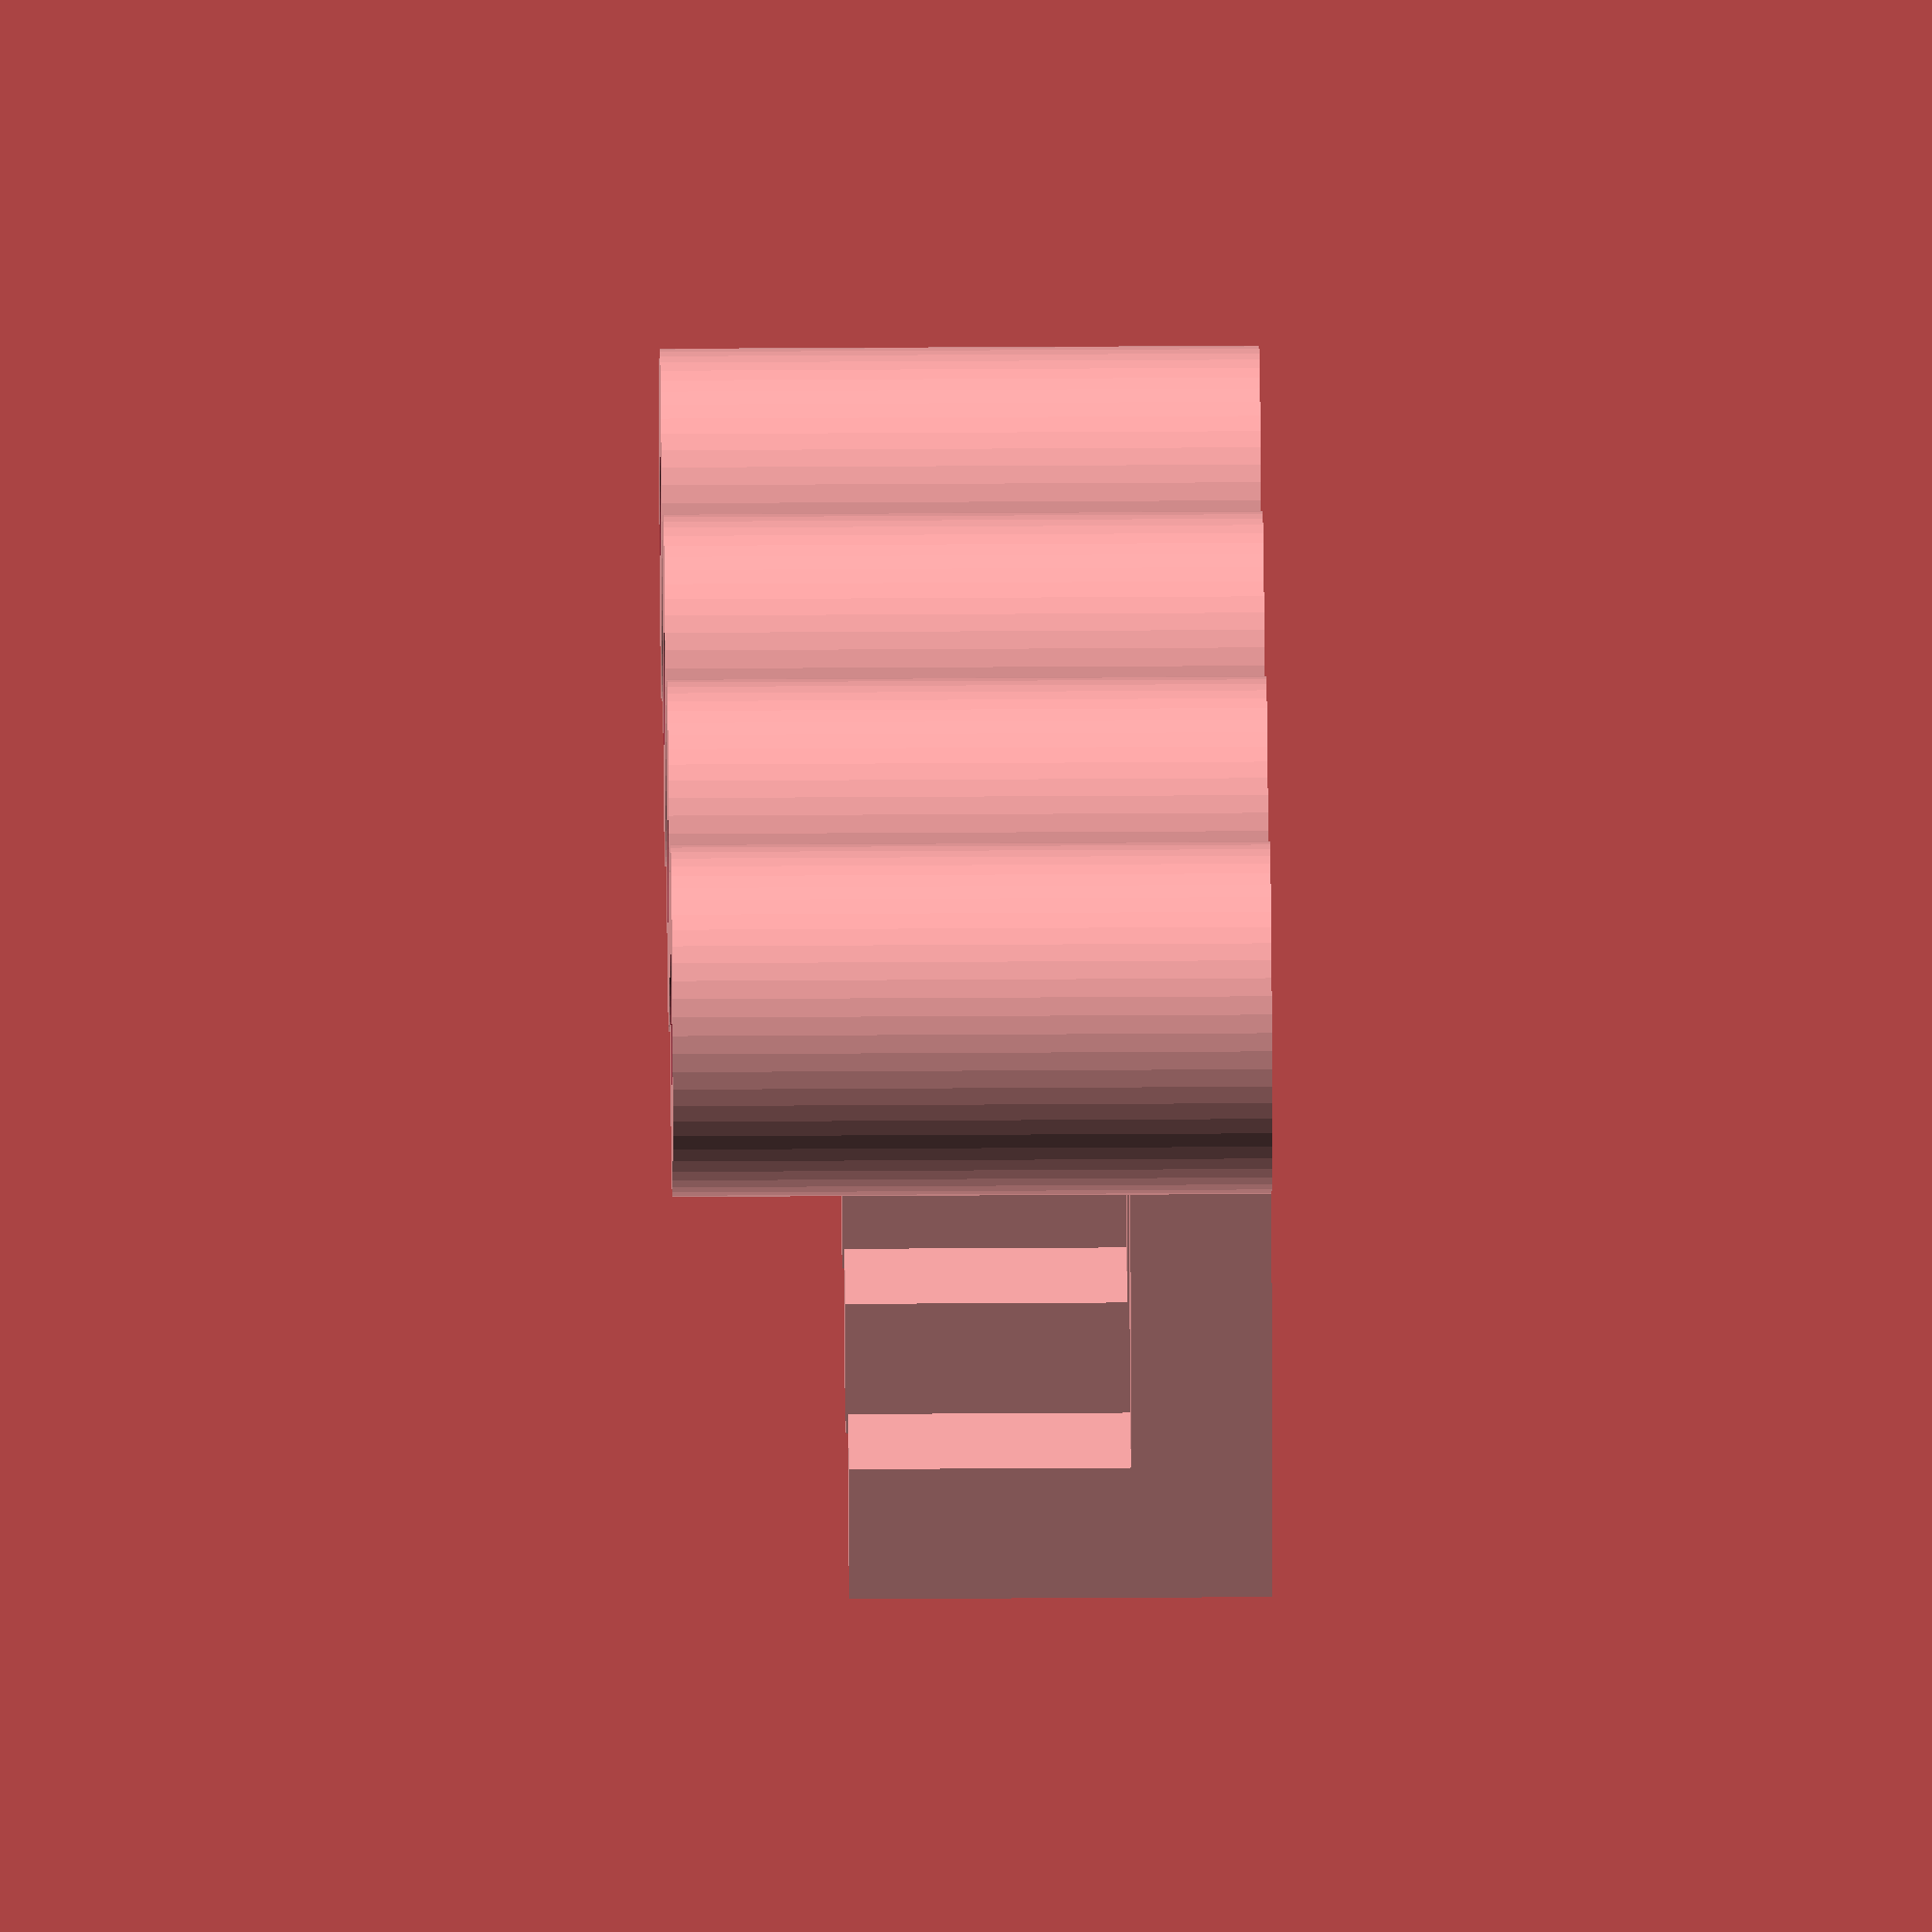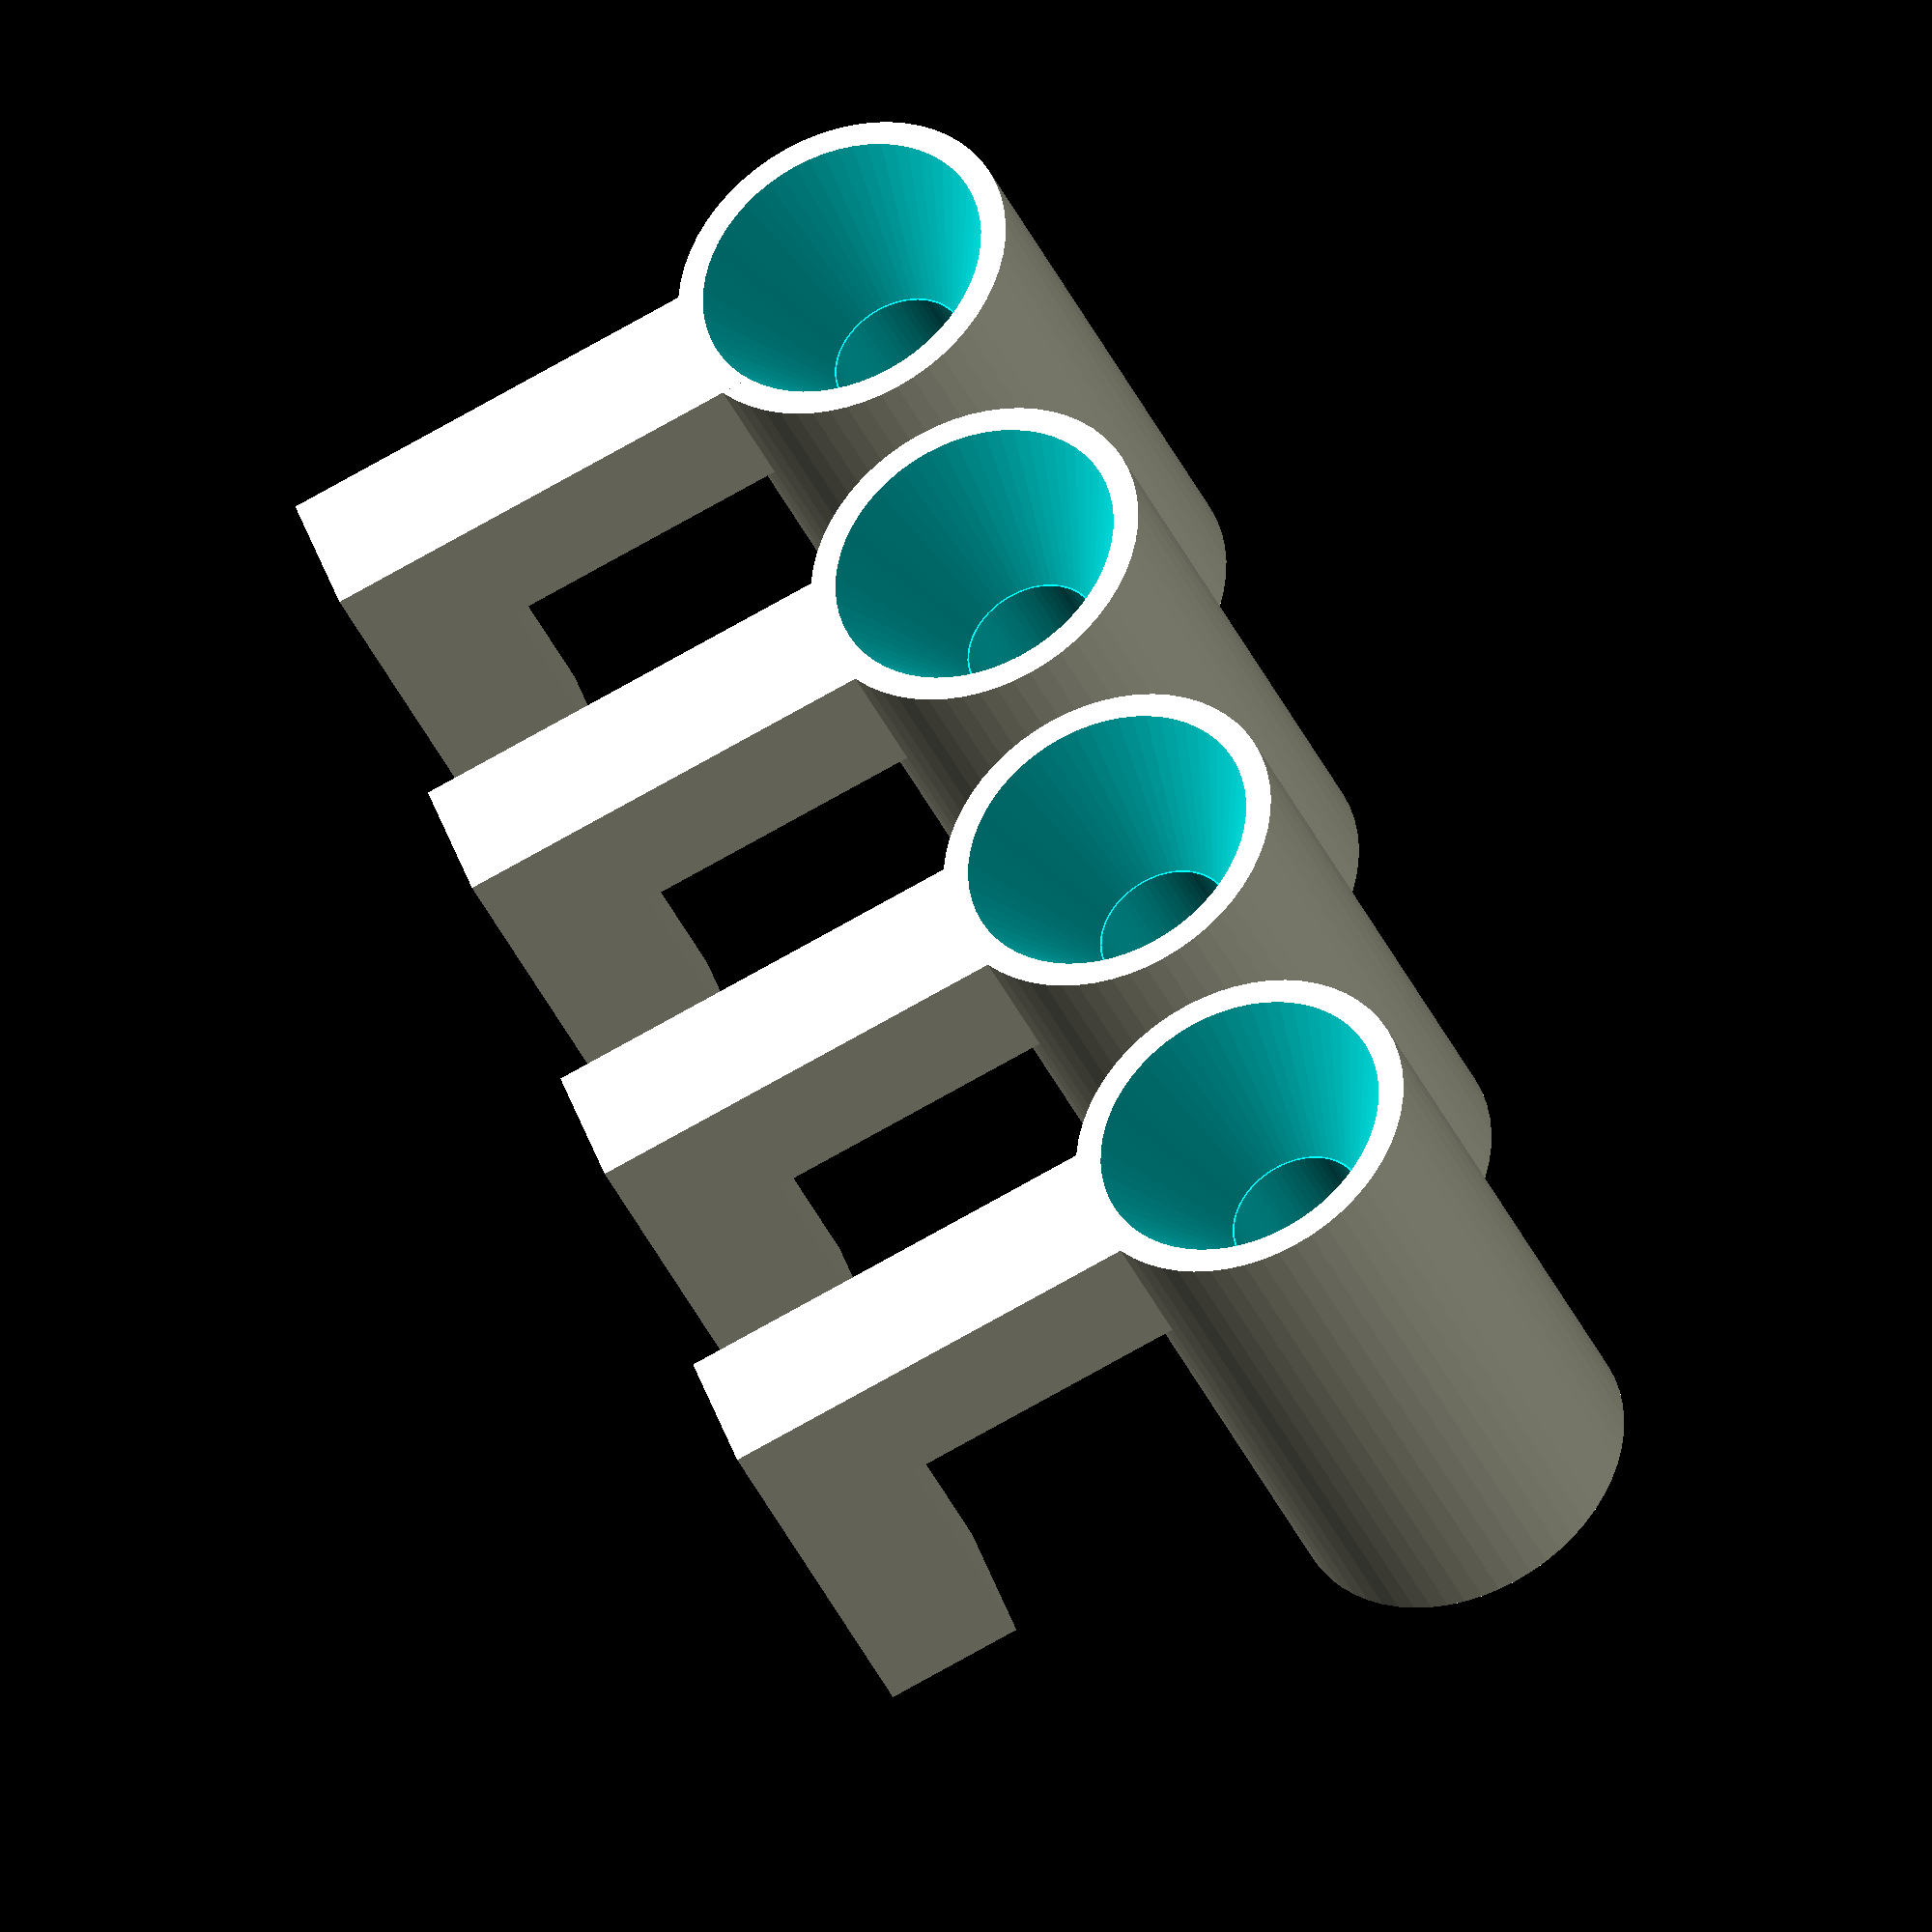
<openscad>
eps=0.01;
wall=4;
h=wall+8+5;
$fn=60;
N=4;

module support_()
{
  translate(-wall/2*[0, 1, 0])
  {
    dist=8+wall+(8+2)/2;
    cube([dist, wall, wall]);
    translate([dist-wall, 0, 0])
      cube([wall, wall, wall+8]);
  }
}

module screw_space_()
{
  cylinder(r=(3.5+0.4)/2, h=h+eps);
  translate(-eps*[0,0,1])
    cylinder(r1=(8+0.5)/2, r2=(3.5+0.5)/2, h=4.5+eps);
}


module element()
{
  difference()
  {
    union()
    {
      cylinder(r=(8+2)/2, h=h);
      support_();
    }
    screw_space_();
  }
}


for(i=[1:N])
  translate([0, i*12, 0])
    element();

</openscad>
<views>
elev=324.3 azim=77.3 roll=89.5 proj=o view=wireframe
elev=37.1 azim=19.7 roll=201.6 proj=o view=solid
</views>
